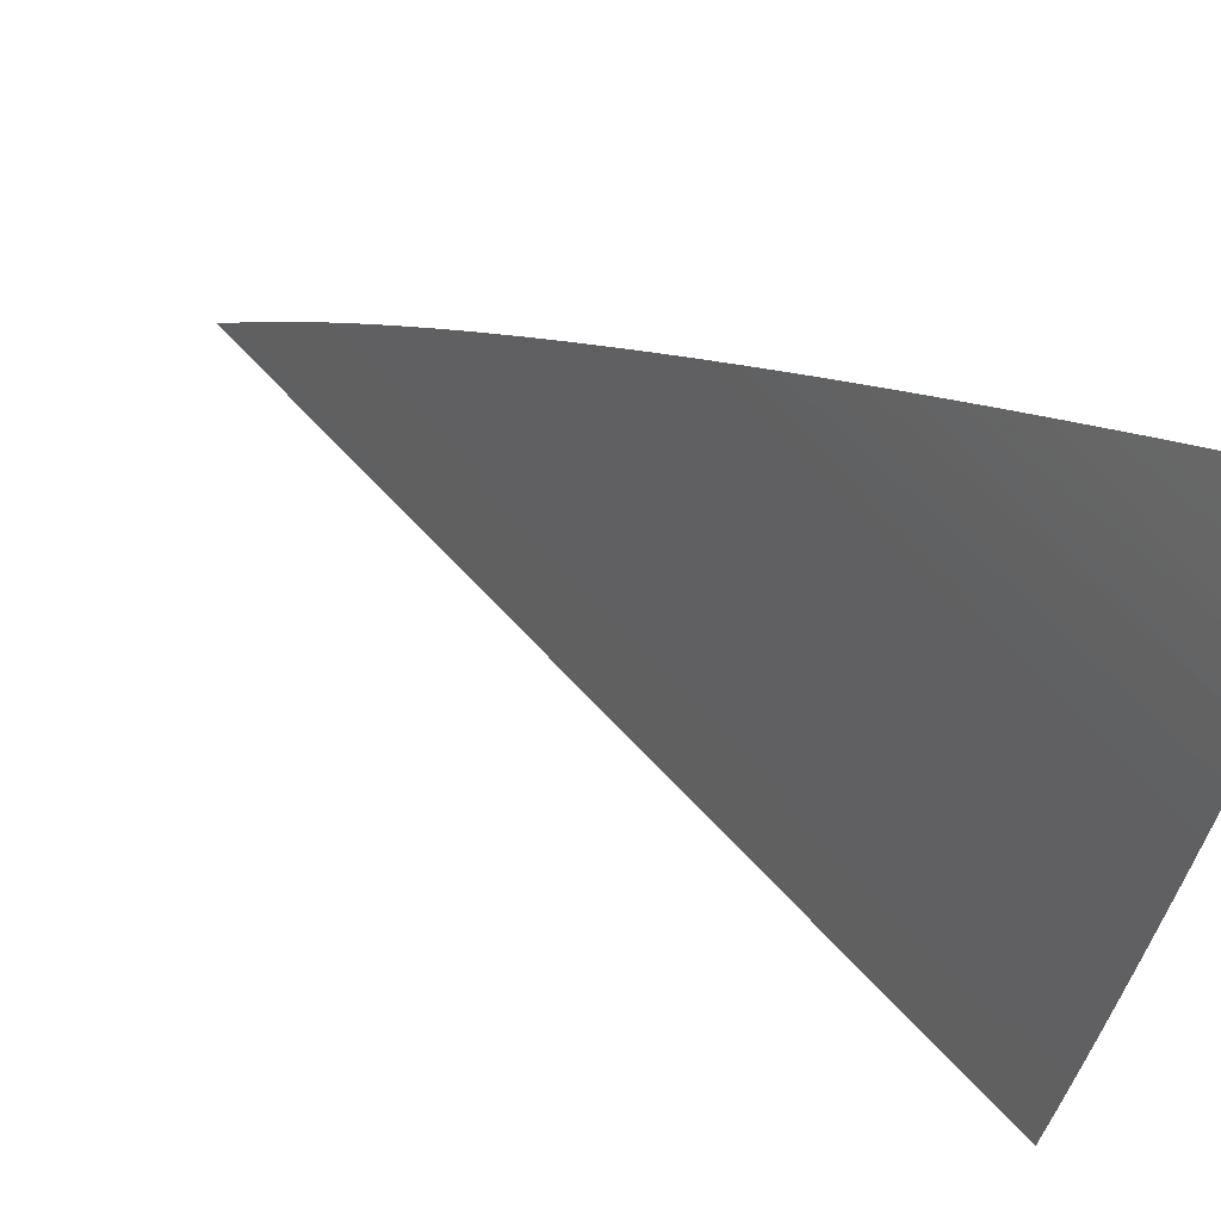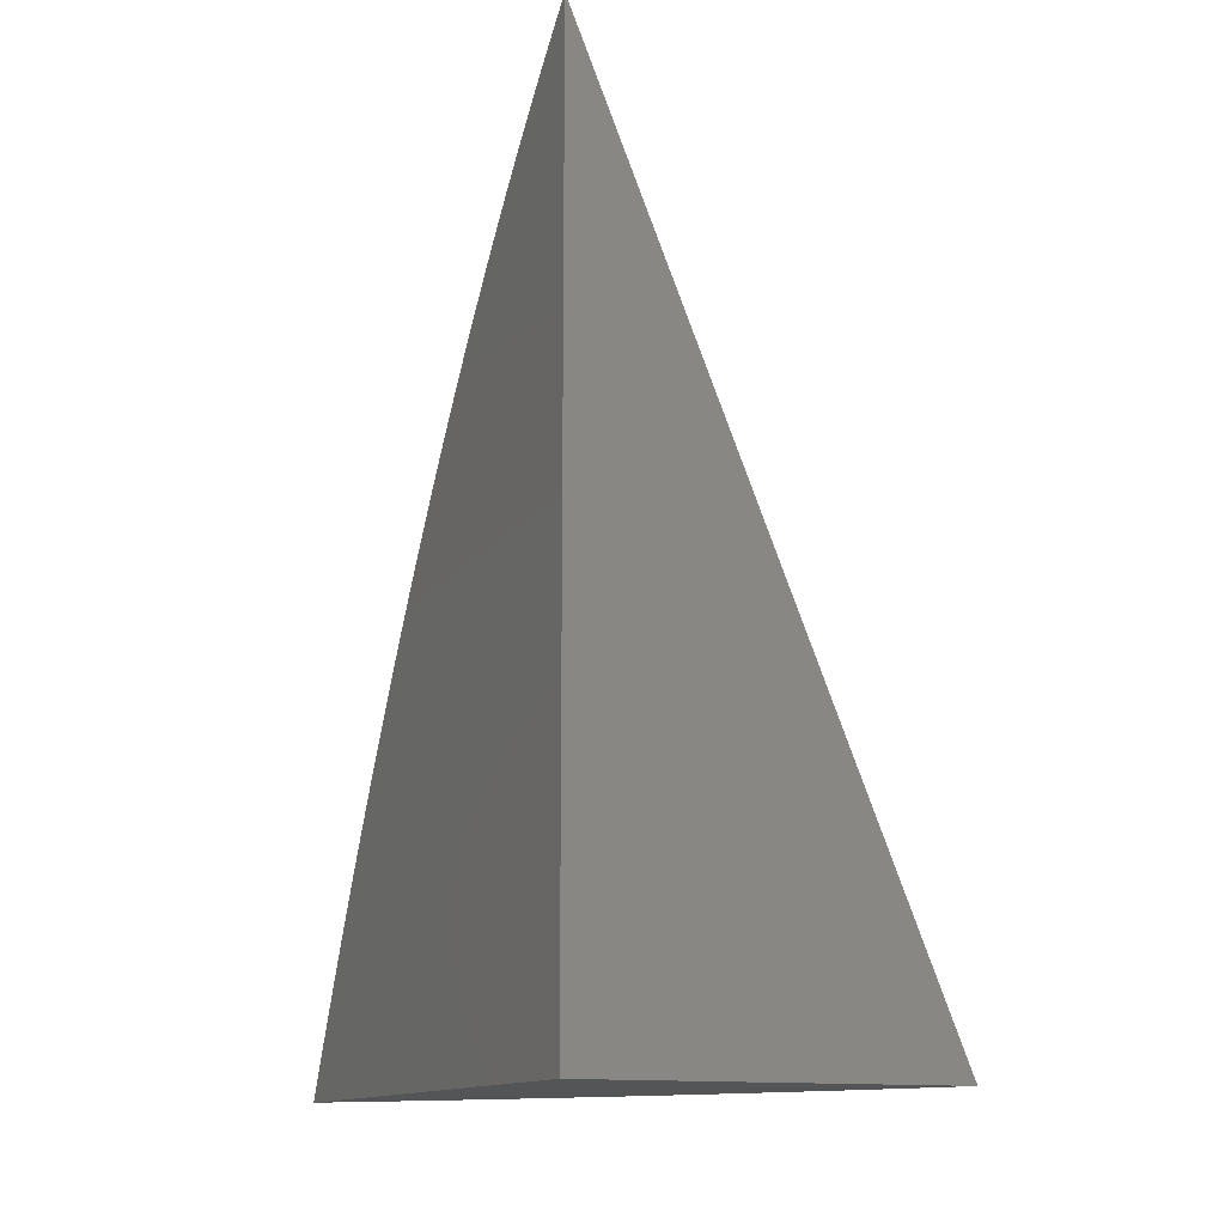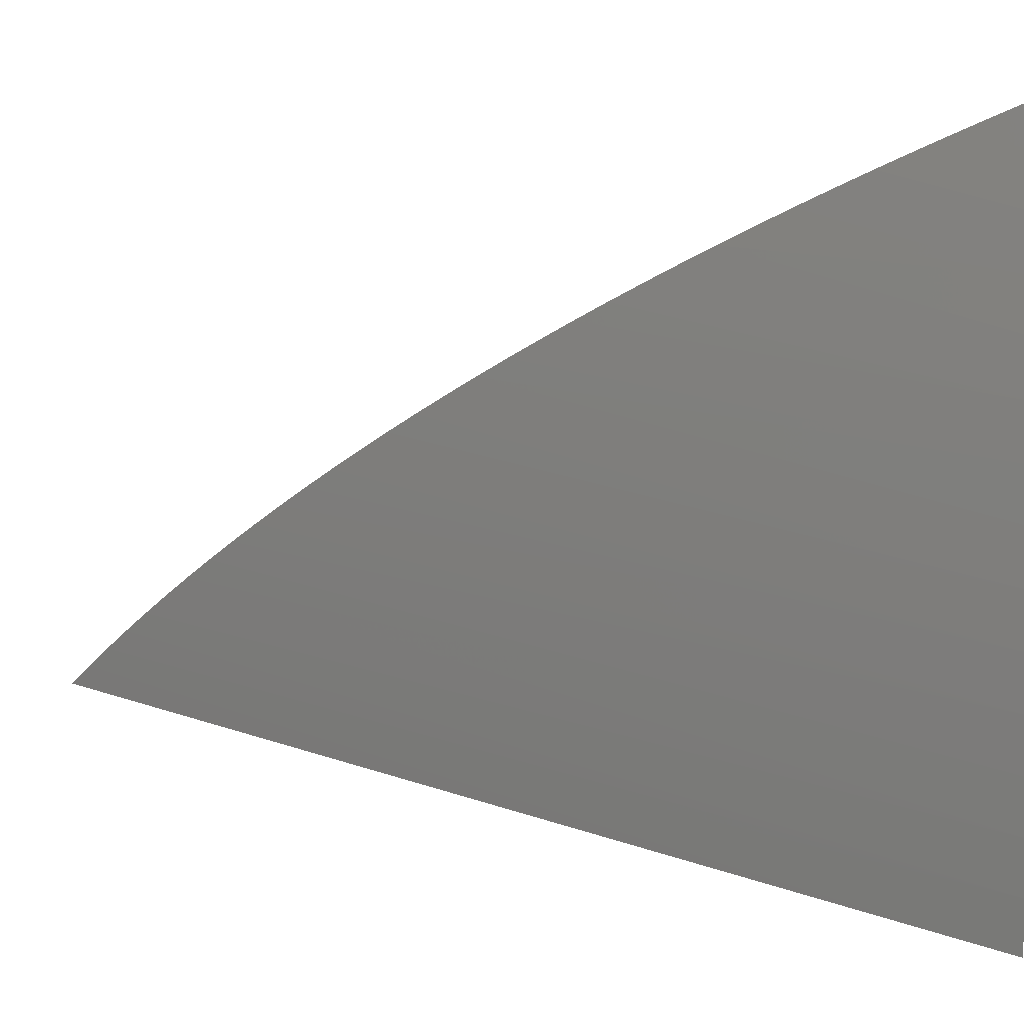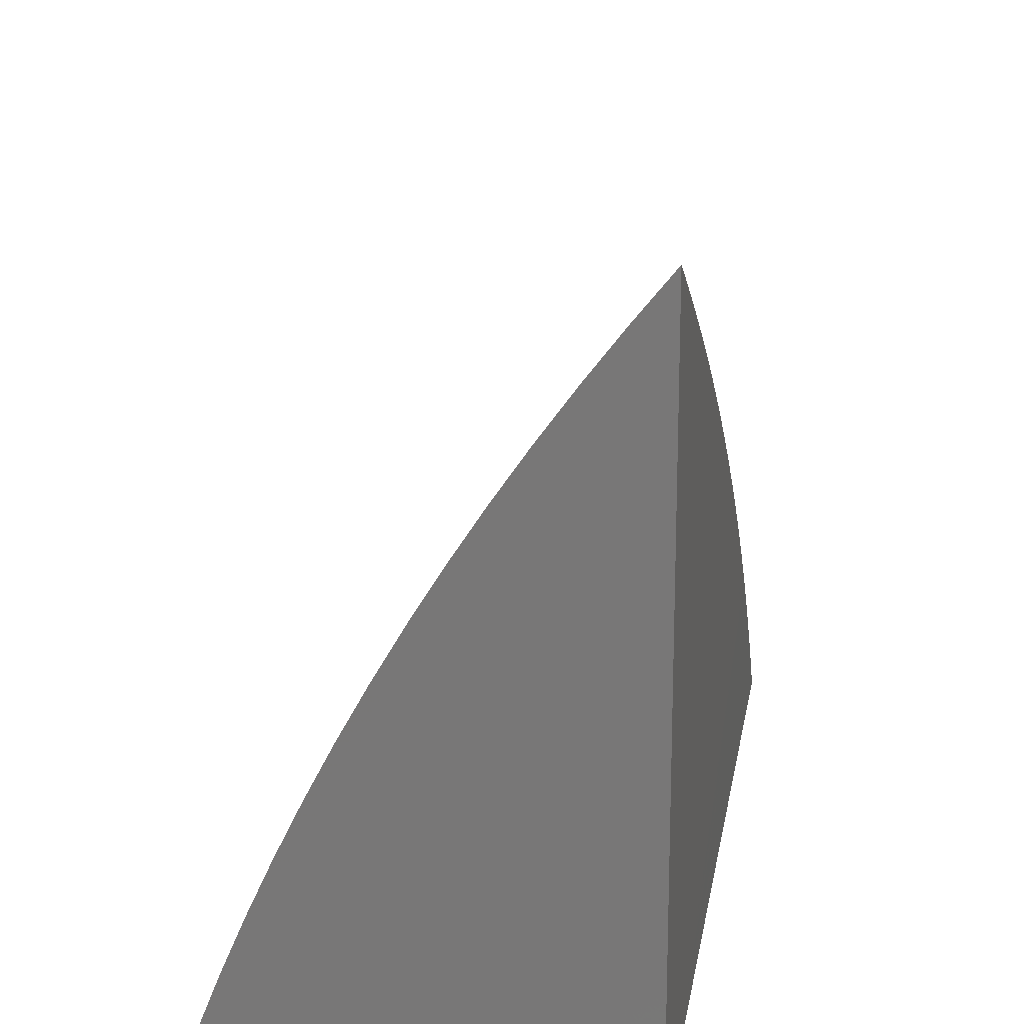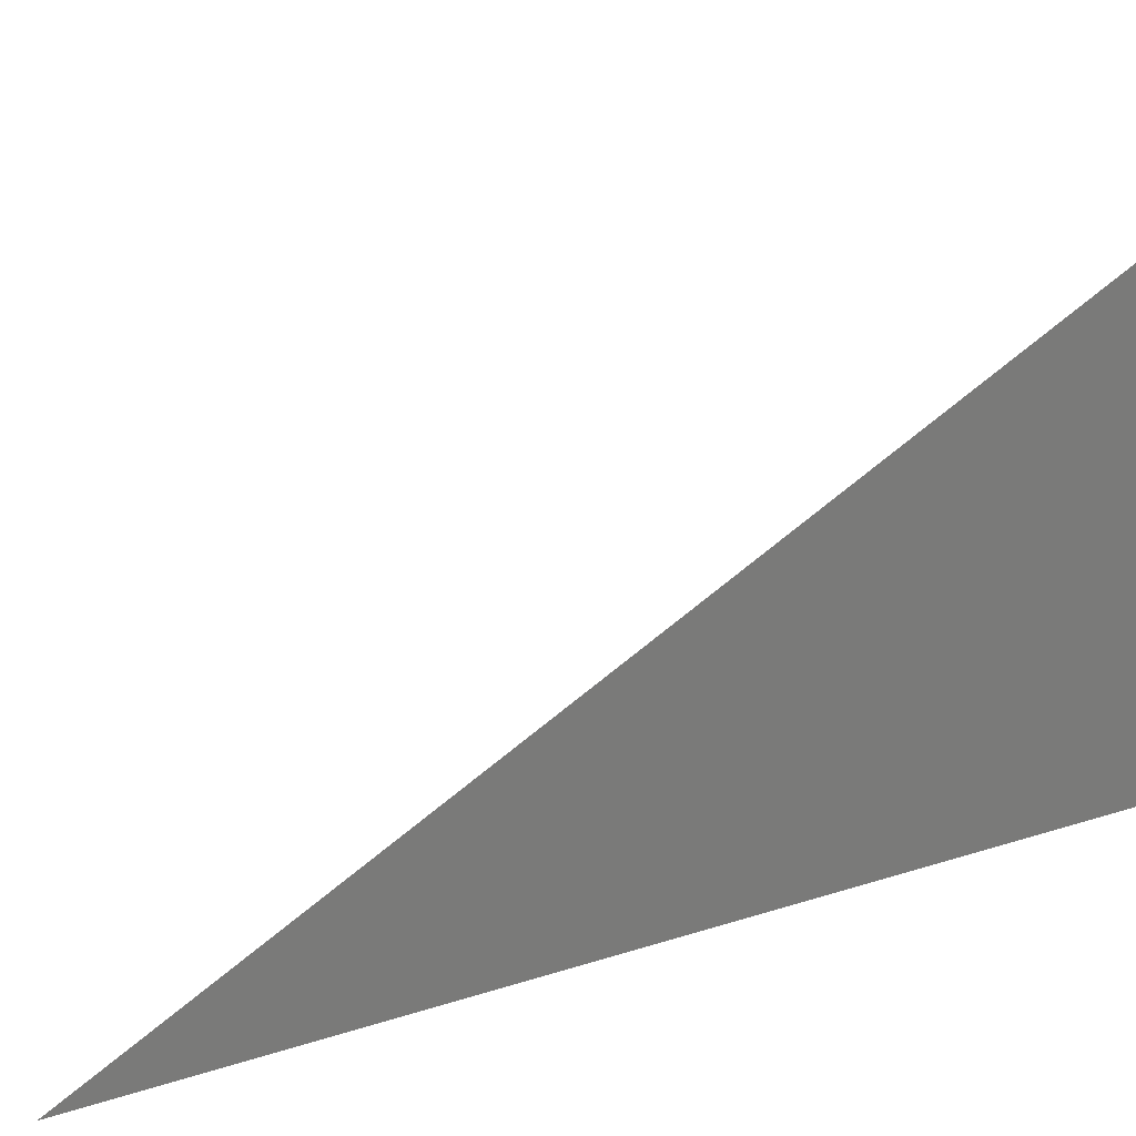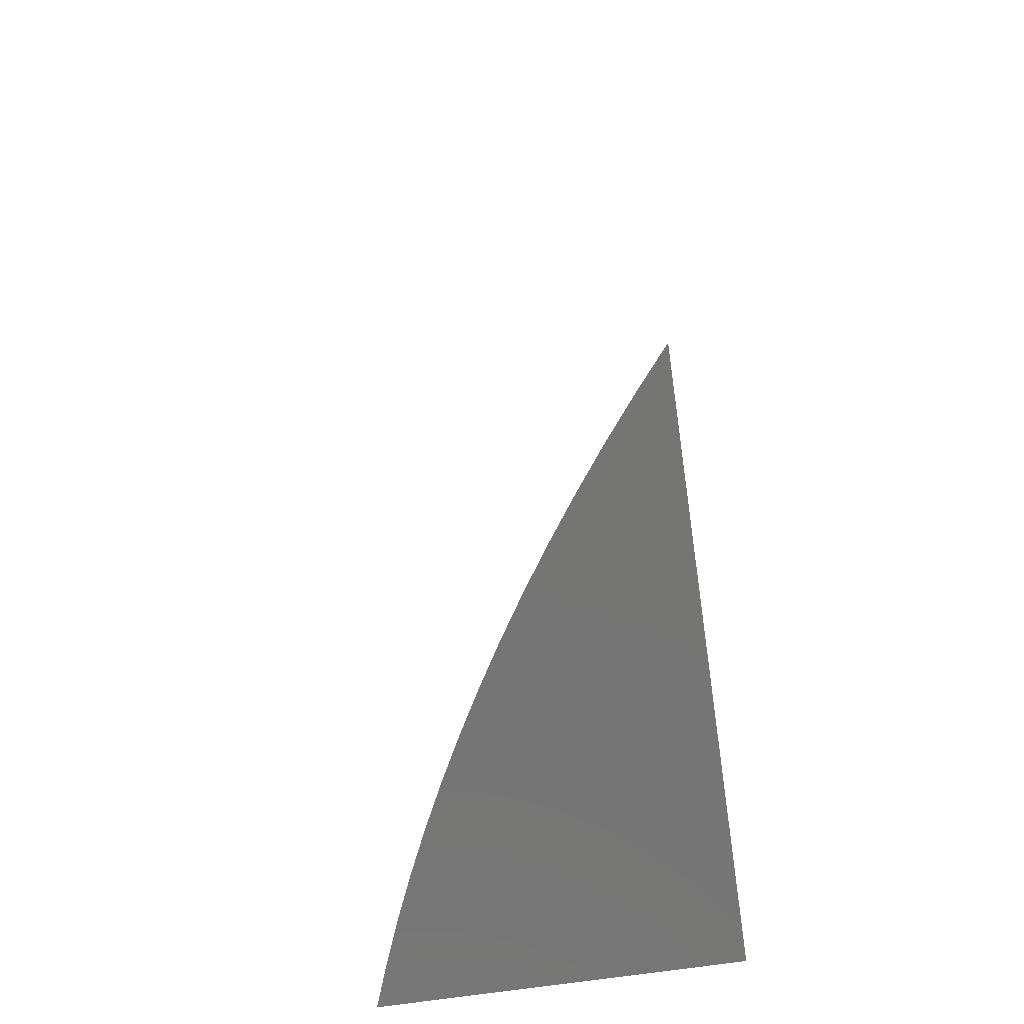
<metadata>
{"format":"stl","ext":"stl","renderer":"f3d","projection":"perspective","resolution":1024,"background":"white","views":[{"elev":73.8,"azim":-66.3,"up":"+Z"},{"elev":-13.4,"azim":156.4,"up":"+Y"},{"elev":30.6,"azim":-86.9,"up":"+Z"},{"elev":17.8,"azim":9.1,"up":"+Z"},{"elev":-73.2,"azim":-72.7,"up":"+Z"},{"elev":-67.3,"azim":8.6,"up":"+Y"}]}
</metadata>
<code>
# stl→obj: 48 verts, 92 faces
v 11 31.83 1
v 10.66 31 1
v 11 31.81 1.02
v 10.68 31 1.045
v 11 31.79 1.04
v 11 31.77 1.06
v 10.7 31 1.091
v 11 31.75 1.079
v 11 31.73 1.099
v 11 31.71 1.119
v 10.72 31 1.135
v 11 31.69 1.138
v 11 31.67 1.157
v 10.74 31 1.179
v 11 31.65 1.177
v 11 31.63 1.196
v 10.76 31 1.223
v 11 31.6 1.215
v 11 31.58 1.234
v 11 31.55 1.253
v 10.78 31 1.267
v 11 31.53 1.272
v 11 31.5 1.291
v 10.8 31 1.309
v 11 31.48 1.309
v 11 31.45 1.328
v 10.83 31 1.351
v 11 31.43 1.346
v 11 31.4 1.365
v 10.85 31 1.393
v 11 31.37 1.383
v 11 31.34 1.401
v 11 31.31 1.419
v 10.88 31 1.434
v 11 31.29 1.437
v 11 31.26 1.455
v 10.91 31 1.475
v 11 31.23 1.472
v 11 31.19 1.49
v 10.94 31 1.514
v 11 31.16 1.507
v 11 31.13 1.524
v 11 31.1 1.541
v 10.97 31 1.554
v 11 31.07 1.558
v 11 31.03 1.575
v 11 31 1.592
v 11 31 1
f 1 2 3
f 3 2 4
f 3 4 5
f 5 4 6
f 6 4 7
f 6 7 8
f 8 7 9
f 9 7 10
f 10 7 11
f 10 11 12
f 12 11 13
f 13 11 14
f 13 14 15
f 15 14 16
f 16 14 17
f 16 17 18
f 18 17 19
f 19 17 20
f 20 17 21
f 20 21 22
f 22 21 23
f 23 21 24
f 23 24 25
f 25 24 26
f 26 24 27
f 26 27 28
f 28 27 29
f 29 27 30
f 29 30 31
f 31 30 32
f 32 30 33
f 33 30 34
f 33 34 35
f 35 34 36
f 36 34 37
f 36 37 38
f 38 37 39
f 39 37 40
f 39 40 41
f 41 40 42
f 42 40 43
f 43 40 44
f 43 44 45
f 45 44 46
f 46 44 47
f 47 44 48
f 48 44 40
f 48 40 37
f 37 34 48
f 48 34 30
f 48 30 27
f 27 24 48
f 48 24 21
f 48 21 17
f 17 14 48
f 48 14 11
f 48 11 7
f 7 4 48
f 48 4 2
f 2 1 48
f 1 3 48
f 48 3 5
f 48 5 6
f 6 8 48
f 48 8 9
f 48 9 10
f 10 12 48
f 48 12 13
f 48 13 15
f 15 16 48
f 48 16 18
f 48 18 19
f 19 20 48
f 48 20 22
f 48 22 23
f 23 25 48
f 48 25 26
f 48 26 28
f 28 29 48
f 48 29 31
f 48 31 32
f 32 33 48
f 48 33 35
f 48 35 36
f 36 38 48
f 48 38 39
f 48 39 41
f 41 42 48
f 48 42 43
f 48 43 45
f 45 46 48
f 48 46 47

</code>
